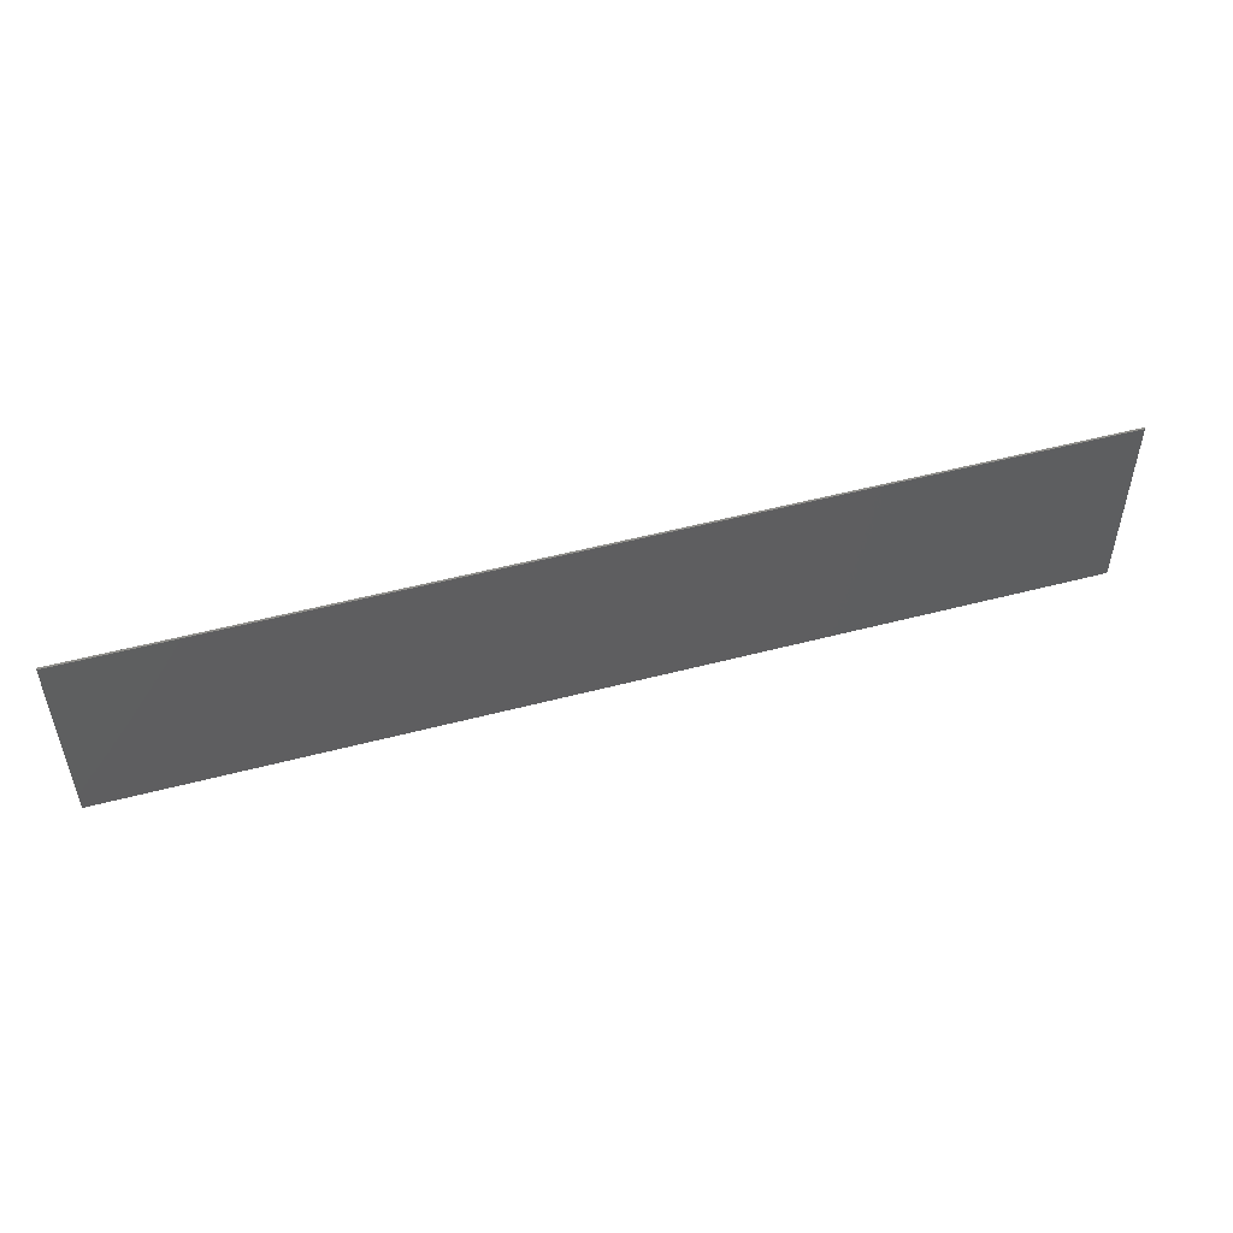
<metadata>
{"format":"stl","ext":"stl","renderer":"f3d","projection":"perspective","resolution":1024,"background":"white","views":[{"elev":50.3,"azim":163.8,"up":"+Z"}]}
</metadata>
<code>
# stl→obj: 447 verts, 775 faces
v -21.7 -0.1 2.6
v -22 -0.1 2.7
v -22.4 -0.1 2.8
v -21.6 -0.1 2.4
v -22.4 -0.1 -3.2
v -22 -0.1 -3.1
v -21.8 -0.1 -3
v -21.6 -0.1 -2.8
v -24 -0.1 4.8
v -22.4 -0.1 3.2
v -22.4 -0.1 -3.4
v -24 -0.1 -4.8
v -18 -0.1 3.2
v -19 -0.1 -3.4
v -19.5 -0.1 2.7
v -19.8 -0.1 2.5
v -19.9 -0.1 2.2
v -19.1 -0.1 2.7
v -18.2 -0.1 1.6
v -18.5 -0.1 2.3
v -18.3 -0.1 0.8
v -19.1 -0.1 0
v -18.6 -0.1 0.2
v -19.6 -0.1 -0.1
v -19.9 -0.1 0.1
v -16.7 -0.1 2
v -17.2 -0.1 2.7
v -16.6 -0.1 1.4
v -17.1 -0.1 0
v -16.7 -0.1 0.7
v -17.8 -0.1 -0.6
v -19 -0.1 -0.6
v -18.4 -0.1 -0.7
v -19.9 -0.1 -0.4
v -19.7 -0.1 -2.9
v -19.4 -0.1 -3.1
v -19 -0.1 -3.2
v -19.9 -0.1 -2.6
v -13.4 -0.1 2.3
v -13.7 -0.1 2.7
v -14.1 -0.1 2.8
v -13.4 -0.1 1.8
v -13.9 -0.1 0.9
v -13.5 -0.1 1.3
v -14.2 -0.1 1.3
v -14.5 -0.1 2.7
v -14.7 -0.1 2.3
v -14.6 -0.1 1.8
v -15.5 -0.1 2.9
v -15.9 -0.1 2.4
v -16.1 -0.1 1.8
v -14.7 -0.1 3.2
v -12.2 -0.1 2.4
v -12.5 -0.1 2.9
v -13.4 -0.1 3.2
v -12.1 -0.1 1.9
v -12.8 -0.1 0.9
v -12.3 -0.1 1.4
v -13.6 -0.1 0.6
v -16 -0.1 1.2
v -15.4 -0.1 0.3
v -16.5 -0.1 -0.3
v -17.1 -0.1 -0.9
v -17.3 -0.1 -1.6
v -17.3 -0.1 -2.3
v -16.8 -0.1 -3.1
v -15.5 -0.1 -3.6
v -14.7 -0.1 -3.6
v -13.3 -0.1 -2.6
v -15.1 -0.1 -0.2
v -15.7 -0.1 -0.8
v -15.7 -0.1 -1.6
v -15.2 -0.1 -2.4
v -14.7 -0.1 -2.7
v -14.1 -0.1 -2.6
v -13.6 -0.1 -2.3
v -12 -0.1 -0.2
v -12.2 -0.1 0.1
v -12.6 -0.1 0.2
v -12.1 -0.1 -0.5
v -12.6 -0.1 -0.8
v -12.3 -0.1 -0.8
v -12.8 -0.1 -0.6
v -13.6 -0.1 0.4
v -13.4 -0.1 0.2
v -10.4 -0.1 0.2
v -10.9 -0.1 0.1
v -11.4 -0.1 -0.3
v -12.2 -0.1 -1.3
v -12.6 -0.1 0.5
v -10.4 -0.1 0.5
v -10.8 -0.1 -3
v -10.5 -0.1 -3.1
v -10.3 -0.1 -3.1
v -12.4 -0.1 -3.6
v -10.3 -0.1 -3.6
v -14 -0.1 4.8
v -14 -0.1 -4.8
v -6.6 -0.1 -0.2
v -6.6 -0.1 -3.2
v -6.365 -0.1 -3.174
v -6.134 -0.1 -3.098
v -5.911 -0.1 -2.972
v -5.7 -0.1 -2.798
v -5.504 -0.1 -2.58
v -5.327 -0.1 -2.321
v -5.172 -0.1 -2.026
v -5.041 -0.1 -1.7
v -4.937 -0.1 -1.348
v -4.861 -0.1 -0.9764
v -4.816 -0.1 -0.5915
v -4.8 -0.1 -0.2
v -4.816 -0.1 0.1915
v -4.861 -0.1 0.5764
v -4.937 -0.1 0.9481
v -5.041 -0.1 1.3
v -5.172 -0.1 1.626
v -5.327 -0.1 1.921
v -5.504 -0.1 2.18
v -5.7 -0.1 2.398
v -5.911 -0.1 2.572
v -6.134 -0.1 2.698
v -6.365 -0.1 2.774
v -6.6 -0.1 2.8
v -6.835 -0.1 2.774
v -7.066 -0.1 2.698
v -7.289 -0.1 2.572
v -7.5 -0.1 2.398
v -7.696 -0.1 2.18
v -7.873 -0.1 1.921
v -8.028 -0.1 1.626
v -8.159 -0.1 1.3
v -8.263 -0.1 0.9481
v -8.339 -0.1 0.5764
v -8.384 -0.1 0.1915
v -8.4 -0.1 -0.2
v -8.384 -0.1 -0.5915
v -8.339 -0.1 -0.9764
v -8.263 -0.1 -1.348
v -8.159 -0.1 -1.7
v -8.028 -0.1 -2.026
v -7.873 -0.1 -2.321
v -7.696 -0.1 -2.58
v -7.5 -0.1 -2.798
v -7.289 -0.1 -2.972
v -7.066 -0.1 -3.098
v -6.835 -0.1 -3.174
v -6.156 -0.1 -3.571
v -6.6 -0.1 -3.6
v -3.2 -0.1 -3.6
v -5.72 -0.1 -3.484
v -5.299 -0.1 -3.341
v -4.9 -0.1 -3.144
v -4.53 -0.1 -2.898
v -4.196 -0.1 -2.604
v -3.902 -0.1 -2.27
v -3.656 -0.1 -1.9
v -3.459 -0.1 -1.501
v -3.316 -0.1 -1.08
v -3.229 -0.1 -0.6437
v -3.2 -0.1 -0.2
v -3.229 -0.1 0.2437
v -3.2 -0.1 3.2
v -3.316 -0.1 0.6799
v -3.459 -0.1 1.101
v -3.656 -0.1 1.5
v -3.902 -0.1 1.87
v -4.196 -0.1 2.204
v -4.53 -0.1 2.498
v -4.9 -0.1 2.744
v -5.299 -0.1 2.941
v -5.72 -0.1 3.084
v -6.156 -0.1 3.171
v -6.6 -0.1 3.2
v -7.044 -0.1 3.171
v -10 -0.1 3.2
v -7.48 -0.1 3.084
v -7.901 -0.1 2.941
v -8.3 -0.1 2.744
v -8.67 -0.1 2.498
v -9.004 -0.1 2.204
v -9.298 -0.1 1.87
v -9.544 -0.1 1.5
v -9.741 -0.1 1.101
v -9.884 -0.1 0.6799
v -9.971 -0.1 0.2437
v -10 -0.1 -0.2
v -9.971 -0.1 -0.6437
v -10 -0.1 -3.6
v -9.884 -0.1 -1.08
v -9.741 -0.1 -1.501
v -9.544 -0.1 -1.9
v -9.298 -0.1 -2.27
v -9.004 -0.1 -2.604
v -8.67 -0.1 -2.898
v -8.3 -0.1 -3.144
v -7.901 -0.1 -3.341
v -7.48 -0.1 -3.484
v -7.044 -0.1 -3.571
v -8.263 -0.1 0.948
v -4.937 -0.1 0.948
v -6.8 -0.1 -4.8
v -8 -0.1 4.8
v 2.3 -0.1 1.4
v 2.2 -0.1 1.9
v 1.9 -0.1 2.3
v 1.3 -0.1 2.7
v 0.8 -0.1 2.7
v 0.4 -0.1 2.4
v 0.2 -0.1 1.9
v 0.2 -0.1 1.5
v 0.7 -0.1 1.1
v 1.5 -0.1 0.8
v 1.8 -0.1 -1.9
v 1.4 -0.1 -1.3
v 0.6 -0.1 -0.9
v 1.7 -0.1 -2.5
v 0.7 -0.1 -3.3
v 1.4 -0.1 -3
v 0.1 -0.1 -3.2
v -0.6 -0.1 -2.4
v -0.3 -0.1 -2.9
v -0.8 -0.1 -1.7
v 2.7 -0.1 1.4
v 2.7 -0.1 2.8
v 2.4 -0.1 3
v 1.9 -0.1 3.1
v 0.5 -0.1 3.1
v -0.3 -0.1 2.7
v -0.9 -0.1 2
v -1.1 -0.1 1.2
v -1 -0.1 0.4
v -0.4 -0.1 -0.4
v 2.9 -0.1 -0.3
v 2.3 -0.1 0.4
v 3.1 -0.1 -1.2
v 2.6 -0.1 -2.9
v 3.1 -0.1 -2.1
v 1.8 -0.1 -3.5
v 0.1 -0.1 -3.6
v 1.2 -0.1 -3.6
v -0.5 -0.1 -3.5
v -1.3 -0.1 -2.8
v -1.1 -0.1 -3.3
v -1.3 -0.1 -1.7
v 2 -0.1 4.8
v 2 -0.1 -4.8
v 3.8 -0.1 1.4
v 4.4 -0.1 1.9
v 4.8 -0.1 2.6
v 3.1 -0.1 1.1
v 5.2 -0.1 2.6
v 5.2 -0.1 1.4
v 5.3 -0.1 1.2
v 6.3 -0.1 1.2
v 5.6 -0.1 -2.8
v 5.9 -0.1 -2.8
v 6.2 -0.1 -2.6
v 5.2 -0.1 -2.5
v 6.3 -0.1 0.7
v 5.4 -0.1 0.7
v 5.2 -0.1 0.6
v 3.8 -0.1 -2.6
v 4 -0.1 -3.2
v 4.4 -0.1 -3.6
v 5.1 -0.1 -3.7
v 5.7 -0.1 -3.5
v 6.1 -0.1 -3.2
v 6.4 -0.1 -2.6
v 3.8 -0.1 0.7
v 3.1 -0.1 0.7
v 10 -0.1 4.8
v 10 -0.1 -4.8
v 6.583 -0.1 -0.205
v 6.4 -0.1 -1.2
v 6.583 -0.1 -2.195
v 7.103 -0.1 -3.038
v 7.882 -0.1 -3.602
v 8.8 -0.1 -3.8
v 7.103 -0.1 0.6385
v 7.882 -0.1 1.202
v 8.8 -0.1 1.4
v 9.1 -0.1 1.4
v 10.02 -0.1 1.202
v 10.6 -0.1 0.8
v 11 -0.1 0.1
v 10.8 -0.1 -3.038
v 10.02 -0.1 -3.602
v 9.1 -0.1 -3.8
v 11.1 -0.1 -2.6
v 9.6 -0.1 -0.7
v 8 -0.1 -0.7
v 8.014 -0.1 -0.9871
v 8.055 -0.1 -1.269
v 8.122 -0.1 -1.542
v 8.214 -0.1 -1.8
v 8.331 -0.1 -2.039
v 8.469 -0.1 -2.256
v 8.626 -0.1 -2.446
v 8.8 -0.1 -2.605
v 8.988 -0.1 -2.733
v 9.186 -0.1 -2.825
v 9.391 -0.1 -2.881
v 9.6 -0.1 -2.9
v 9.809 -0.1 -2.881
v 10.01 -0.1 -2.825
v 10.21 -0.1 -2.733
v 10.4 -0.1 -2.605
v 10.57 -0.1 -2.446
v 10.73 -0.1 -2.256
v 10.87 -0.1 -2.039
v 10.99 -0.1 -1.8
v 11.08 -0.1 -1.542
v 11.15 -0.1 -1.269
v 11.19 -0.1 -0.9871
v 11.2 -0.1 -0.7
v 9.8 -0.1 0.4
v 8 -0.1 -0.2
v 9.5 -0.1 -0.2
v 9.8 -0.1 0
v 9.6 -0.1 0.7
v 9.2 -0.1 0.9
v 8.7 -0.1 0.9
v 8.4 -0.1 0.7
v 8.2 -0.1 0.3
v 9.8 -0.1 0.1
v 8.988 -0.1 -2.732
v 10.21 -0.1 -2.732
v 10.6 -0.1 -2.5
v 12.3 -0.1 0.7
v 12.8 -0.1 1
v 13.2 -0.1 1.4
v 11.5 -0.1 0.5
v 11.7 -0.1 -3.2
v 12 -0.1 -3
v 12.1 -0.1 -2.7
v 11.3 -0.1 -3.3
v 13.6 -0.1 -2.7
v 13.7 -0.1 -3
v 13.9 -0.1 -3.2
v 14.2 -0.1 -3.4
v 14.9 -0.1 -3.3
v 15.1 -0.1 -3.1
v 15.2 -0.1 -2.8
v 14.7 -0.1 -3.4
v 16.8 -0.1 -2.8
v 16.9 -0.1 -3.1
v 17.2 -0.1 -3.3
v 17.4 -0.1 -3.4
v 14.4 -0.1 -0.2
v 15.2 -0.1 -0.2
v 15.19 -0.1 -0.0956
v 15.17 -0.1 0.007
v 15.14 -0.1 0.1062
v 15.09 -0.1 0.2
v 15.03 -0.1 0.287
v 14.97 -0.1 0.3657
v 14.89 -0.1 0.4347
v 14.8 -0.1 0.4928
v 14.71 -0.1 0.5391
v 14.61 -0.1 0.5727
v 14.5 -0.1 0.5931
v 14.4 -0.1 0.6
v 14.3 -0.1 0.5931
v 14.19 -0.1 0.5727
v 14.09 -0.1 0.5391
v 14 -0.1 0.4928
v 13.91 -0.1 0.4347
v 13.83 -0.1 0.3657
v 13.77 -0.1 0.287
v 13.71 -0.1 0.2
v 13.66 -0.1 0.1062
v 13.63 -0.1 0.007
v 13.61 -0.1 -0.0956
v 13.6 -0.1 -0.2
v 16.8 -0.1 0.3
v 18.8 -0.1 4.8
v 16.68 -0.1 0.6827
v 16.33 -0.1 1.007
v 15.81 -0.1 1.224
v 15.2 -0.1 1.3
v 14.59 -0.1 1.224
v 13.6 -0.1 1.4
v 14.07 -0.1 1.007
v 13.72 -0.1 0.6827
v 13.6 -0.1 0.5
v 12.1 -0.1 -0.1
v 11.6 -0.1 0.1
v 11.4 -0.1 0.2
v 11.3 -0.1 -3.6
v 14.2 -0.1 -3.6
v 18.8 -0.1 -4.8
v 14.7 -0.1 -3.6
v 17.4 -0.1 -3.6
v 21.7 -0.1 0.5
v 21.6 -0.1 0.8
v 21.3 -0.1 1.1
v 20.6 -0.1 1.3
v 19.5 -0.1 1.3
v 18.7 -0.1 1
v 18.2 -0.1 0.6
v 17.8 -0.1 0.1
v 17.8 -0.1 -0.4
v 18.2 -0.1 -0.5
v 18.6 -0.1 -0.4
v 19 -0.1 -0.2
v 19.3 -0.1 0.2
v 19.5 -0.1 0.6
v 20 -0.1 0.8
v 19.7 -0.1 0.8
v 20.3 -0.1 0.5
v 20.3 -0.1 -1.2
v 20 -0.1 -1.2
v 19.6 -0.1 -1.4
v 19.2 -0.1 -1.9
v 19 -0.1 -2.3
v 19.3 -0.1 -2.7
v 19.7 -0.1 -2.8
v 20 -0.1 -2.6
v 20.3 -0.1 -2.2
v 21.9 -0.1 -2.9
v 22.2 -0.1 -2.8
v 22.4 -0.1 -2.6
v 21.7 -0.1 -2.7
v 22.3 -0.1 -3.3
v 22.5 -0.1 -2.9
v 21.5 -0.1 -3.6
v 22 -0.1 -3.5
v 20.9 -0.1 -3.6
v 20.4 -0.1 -2.9
v 20.6 -0.1 -3.4
v 18.7 -0.1 -1.3
v 18.1 -0.1 -1.7
v 17.8 -0.1 -2.3
v 17.7 -0.1 -3
v 17.9 -0.1 -3.4
v 18.4 -0.1 -3.7
v 19.3 -0.1 -3.7
v 19.8 -0.1 -3.5
v 19.6 -0.1 -0.9
v 20.3 -0.1 -0.4
v 24 -0.1 4.8
v 24 -0.1 -4.8
v 24 0 4.8
v 24 0 -4.8
v -24 0 -4.8
v -24 0 4.8
f 1 2 3
f 3 4 1
f 5 6 7
f 7 8 5
f 8 4 3
f 3 5 8
f 9 3 10
f 11 5 12
f 9 12 5
f 5 3 9
f 10 13 9
f 14 11 12
f 15 16 17
f 17 18 15
f 19 20 18
f 18 21 19
f 22 23 21
f 21 24 22
f 24 17 25
f 21 18 17
f 17 24 21
f 10 3 2
f 2 1 10
f 10 1 16
f 1 4 17
f 17 16 1
f 17 4 8
f 8 25 17
f 16 15 10
f 10 15 18
f 18 13 10
f 6 5 11
f 14 6 11
f 7 6 14
f 26 27 13
f 13 28 26
f 29 30 28
f 28 31 29
f 32 33 31
f 31 34 32
f 35 36 37
f 37 38 35
f 34 38 37
f 37 32 34
f 18 20 13
f 28 19 21
f 13 20 19
f 19 28 13
f 21 23 31
f 31 28 21
f 31 23 22
f 22 34 31
f 25 34 24
f 34 22 24
f 8 34 25
f 38 34 8
f 8 35 38
f 7 35 8
f 36 35 7
f 14 37 36
f 36 7 14
f 39 40 41
f 41 42 39
f 43 44 42
f 42 45 43
f 41 46 47
f 47 48 41
f 42 41 48
f 48 45 42
f 49 50 51
f 51 52 49
f 53 54 55
f 55 56 53
f 57 58 56
f 56 59 57
f 51 60 61
f 62 63 64
f 64 65 66
f 66 67 64
f 67 68 69
f 70 71 72
f 72 73 70
f 73 74 75
f 75 76 73
f 73 76 70
f 77 78 79
f 79 80 77
f 81 82 80
f 80 83 81
f 59 84 85
f 83 79 85
f 83 80 79
f 71 70 61
f 61 62 71
f 62 64 72
f 72 71 62
f 73 72 64
f 64 67 73
f 85 70 76
f 76 83 85
f 84 70 85
f 59 70 84
f 70 59 43
f 43 61 70
f 45 51 61
f 61 43 45
f 45 48 51
f 51 48 47
f 51 47 52
f 47 46 52
f 46 41 52
f 41 55 52
f 41 40 55
f 55 40 39
f 39 56 55
f 56 42 44
f 44 59 56
f 39 42 56
f 44 43 59
f 67 74 73
f 69 76 75
f 67 69 75
f 75 74 67
f 61 60 28
f 28 30 61
f 30 62 61
f 30 29 62
f 62 29 31
f 31 63 62
f 63 31 33
f 33 64 63
f 37 64 33
f 33 32 37
f 65 64 37
f 37 14 66
f 66 65 37
f 86 87 88
f 88 89 86
f 87 90 79
f 79 78 87
f 86 91 90
f 90 87 86
f 88 87 78
f 78 77 88
f 77 80 88
f 88 80 82
f 82 89 88
f 69 81 83
f 83 76 69
f 59 85 79
f 79 90 59
f 90 57 59
f 91 58 57
f 57 90 91
f 92 93 94
f 94 89 92
f 69 95 96
f 96 92 69
f 93 96 94
f 93 92 96
f 89 69 92
f 89 82 81
f 81 69 89
f 68 95 69
f 13 97 9
f 13 27 97
f 60 51 26
f 26 28 60
f 26 51 50
f 50 27 26
f 49 27 50
f 97 27 49
f 49 52 97
f 52 55 97
f 55 54 97
f 98 14 12
f 67 66 14
f 14 98 67
f 98 68 67
f 95 68 98
f 99 100 101
f 99 101 102
f 99 102 103
f 99 103 104
f 99 104 105
f 99 105 106
f 99 106 107
f 99 107 108
f 99 108 109
f 99 109 110
f 99 110 111
f 99 111 112
f 99 112 113
f 99 113 114
f 99 114 115
f 99 115 116
f 99 116 117
f 99 117 118
f 99 118 119
f 99 119 120
f 99 120 121
f 99 121 122
f 99 122 123
f 99 123 124
f 99 124 125
f 99 125 126
f 99 126 127
f 99 127 128
f 99 128 129
f 99 129 130
f 99 130 131
f 99 131 132
f 99 132 133
f 99 133 134
f 99 134 135
f 99 135 136
f 99 136 137
f 99 137 138
f 99 138 139
f 99 139 140
f 99 140 141
f 99 141 142
f 99 142 143
f 99 143 144
f 99 144 145
f 99 145 146
f 99 146 147
f 99 147 100
f 148 149 150
f 151 148 150
f 152 151 150
f 153 152 150
f 154 153 150
f 155 154 150
f 156 155 150
f 157 156 150
f 158 157 150
f 159 158 150
f 160 159 150
f 161 160 150
f 162 161 163
f 164 162 163
f 165 164 163
f 166 165 163
f 167 166 163
f 168 167 163
f 169 168 163
f 170 169 163
f 171 170 163
f 172 171 163
f 173 172 163
f 174 173 163
f 175 174 176
f 177 175 176
f 178 177 176
f 179 178 176
f 180 179 176
f 181 180 176
f 182 181 176
f 183 182 176
f 184 183 176
f 185 184 176
f 186 185 176
f 187 186 176
f 188 187 189
f 190 188 189
f 191 190 189
f 192 191 189
f 193 192 189
f 194 193 189
f 195 194 189
f 196 195 189
f 197 196 189
f 198 197 189
f 199 198 189
f 149 199 189
f 178 127 124
f 124 174 178
f 181 130 127
f 127 178 181
f 181 184 200
f 200 130 181
f 187 136 200
f 200 184 187
f 187 191 139
f 139 136 187
f 194 142 139
f 139 191 194
f 194 197 145
f 145 142 194
f 149 100 145
f 145 197 149
f 152 103 100
f 100 149 152
f 155 106 103
f 103 152 155
f 158 109 106
f 106 155 158
f 161 112 109
f 109 158 161
f 165 201 112
f 112 161 165
f 168 118 201
f 201 165 168
f 171 121 118
f 118 168 171
f 174 124 121
f 121 171 174
f 187 176 91
f 91 86 187
f 91 176 56
f 56 58 91
f 96 95 98
f 98 202 96
f 202 189 96
f 149 189 202
f 149 202 150
f 187 86 89
f 89 94 187
f 96 189 187
f 187 94 96
f 97 54 203
f 176 54 53
f 53 56 176
f 203 54 176
f 176 174 203
f 174 163 203
f 204 205 206
f 206 207 204
f 207 208 209
f 209 210 207
f 210 211 212
f 212 213 210
f 213 204 207
f 207 210 213
f 214 215 216
f 216 217 214
f 218 219 217
f 217 220 218
f 221 222 220
f 220 223 221
f 217 216 223
f 223 220 217
f 205 204 224
f 224 225 205
f 225 226 227
f 227 228 225
f 228 229 230
f 230 231 228
f 231 232 233
f 233 216 231
f 234 235 213
f 213 236 234
f 237 238 236
f 236 239 237
f 240 241 239
f 239 242 240
f 243 244 242
f 242 245 243
f 206 205 225
f 225 207 206
f 228 207 225
f 228 208 207
f 228 209 208
f 231 209 228
f 231 210 209
f 231 211 210
f 212 211 231
f 216 213 212
f 212 231 216
f 213 215 214
f 214 236 213
f 213 216 215
f 214 217 239
f 239 236 214
f 217 219 239
f 239 219 218
f 242 239 218
f 218 220 242
f 220 222 242
f 222 221 245
f 245 242 222
f 221 223 245
f 163 246 203
f 227 226 246
f 246 228 227
f 163 228 246
f 163 229 228
f 163 230 229
f 231 230 163
f 161 232 231
f 231 163 161
f 150 243 245
f 245 161 150
f 233 232 161
f 161 245 233
f 245 223 216
f 216 233 245
f 247 150 202
f 150 244 243
f 242 244 150
f 240 242 150
f 150 247 240
f 247 241 240
f 239 241 247
f 247 237 239
f 235 224 204
f 204 213 235
f 248 249 250
f 250 251 248
f 252 253 254
f 254 255 252
f 256 257 258
f 258 259 256
f 260 261 262
f 262 259 260
f 263 264 265
f 265 266 263
f 266 267 268
f 268 269 266
f 266 269 258
f 258 257 266
f 259 263 266
f 266 256 259
f 266 257 256
f 270 263 259
f 259 262 270
f 251 271 270
f 270 248 251
f 262 249 248
f 248 270 262
f 253 252 250
f 250 249 253
f 260 255 254
f 254 261 260
f 262 261 254
f 254 249 262
f 254 253 249
f 271 251 224
f 224 235 271
f 270 271 235
f 235 234 270
f 263 270 234
f 234 236 263
f 251 250 225
f 225 224 251
f 246 226 225
f 225 250 246
f 246 250 252
f 252 272 246
f 263 236 238
f 263 238 237
f 263 237 247
f 247 264 263
f 265 264 247
f 266 265 247
f 247 273 266
f 273 267 266
f 274 260 259
f 259 275 274
f 259 276 275
f 276 269 277
f 277 268 278
f 273 279 278
f 273 278 268
f 268 267 273
f 269 268 277
f 258 269 276
f 276 259 258
f 274 280 255
f 255 260 274
f 281 282 272
f 272 252 255
f 272 255 280
f 280 281 272
f 272 283 284
f 284 285 272
f 285 286 272
f 272 282 283
f 273 287 288
f 288 289 273
f 289 279 273
f 273 290 287
f 291 292 293
f 291 293 294
f 291 294 295
f 291 295 296
f 291 296 297
f 291 297 298
f 291 298 299
f 291 299 300
f 291 300 301
f 291 301 302
f 291 302 303
f 291 303 304
f 291 304 305
f 291 305 306
f 291 306 307
f 291 307 308
f 291 308 309
f 291 309 310
f 291 310 311
f 291 311 312
f 291 312 313
f 291 313 314
f 291 314 315
f 291 315 316
f 317 318 319
f 319 320 317
f 317 321 322
f 322 323 317
f 323 324 325
f 325 318 323
f 317 323 318
f 318 292 291
f 291 319 318
f 316 320 319
f 319 291 316
f 280 318 325
f 325 281 280
f 281 324 323
f 323 282 281
f 325 324 281
f 322 283 282
f 282 323 322
f 321 284 283
f 283 322 321
f 321 317 285
f 285 284 321
f 317 326 286
f 286 285 317
f 320 316 286
f 286 326 320
f 280 274 292
f 292 318 280
f 274 275 295
f 295 292 274
f 275 276 298
f 298 295 275
f 298 278 279
f 279 327 298
f 298 276 277
f 277 278 298
f 289 304 327
f 327 279 289
f 288 328 304
f 304 289 288
f 290 329 328
f 328 287 290
f 328 288 287
f 328 329 310
f 329 290 310
f 330 331 332
f 332 333 330
f 334 335 336
f 336 337 334
f 338 339 340
f 340 341 338
f 342 343 344
f 344 345 342
f 346 347 348
f 348 349 346
f 350 351 352
f 350 352 353
f 350 353 354
f 350 354 355
f 350 355 356
f 350 356 357
f 350 357 358
f 350 358 359
f 350 359 360
f 350 360 361
f 350 361 362
f 350 362 363
f 350 363 364
f 350 364 365
f 350 365 366
f 350 366 367
f 350 367 368
f 350 368 369
f 350 369 370
f 350 370 371
f 350 371 372
f 350 372 373
f 350 373 374
f 350 374 375
f 376 377 378
f 377 379 378
f 377 380 379
f 381 380 377
f 381 272 382
f 332 383 272
f 382 383 384
f 383 385 384
f 383 386 385
f 272 383 382
f 381 377 272
f 333 332 272
f 286 333 272
f 387 316 336
f 387 388 316
f 316 388 389
f 389 333 286
f 316 389 286
f 313 336 316
f 313 310 290
f 290 337 336
f 313 290 336
f 290 273 337
f 273 390 337
f 391 390 273
f 392 393 391
f 392 391 273
f 375 338 350
f 350 344 351
f 345 344 350
f 350 341 345
f 350 338 341
f 393 345 341
f 341 391 393
f 392 394 393
f 349 394 392
f 344 346 376
f 376 351 344
f 351 376 378
f 378 354 351
f 379 357 354
f 354 378 379
f 379 380 360
f 360 357 379
f 369 385 386
f 386 372 369
f 384 385 369
f 369 366 384
f 366 363 382
f 382 384 366
f 360 381 382
f 382 363 360
f 360 380 381
f 347 346 344
f 344 343 347
f 343 342 348
f 348 347 343
f 345 349 348
f 348 342 345
f 345 393 394
f 394 349 345
f 336 338 375
f 375 387 336
f 336 335 339
f 339 338 336
f 335 334 340
f 340 339 335
f 334 337 341
f 341 340 334
f 337 390 391
f 391 341 337
f 332 331 386
f 386 383 332
f 386 331 375
f 375 372 386
f 331 330 387
f 387 375 331
f 330 333 388
f 388 387 330
f 333 389 388
f 395 396 397
f 397 398 395
f 399 400 401
f 401 402 399
f 402 403 404
f 404 405 402
f 405 406 407
f 407 408 405
f 409 410 408
f 408 411 409
f 412 413 414
f 414 415 412
f 415 416 417
f 417 418 415
f 418 419 420
f 420 412 418
f 412 415 418
f 421 422 423
f 423 424 421
f 425 426 423
f 423 422 425
f 427 428 425
f 425 429 427
f 430 431 429
f 429 424 430
f 425 422 421
f 421 429 425
f 429 421 424
f 432 433 434
f 434 435 432
f 435 436 437
f 437 438 435
f 438 439 430
f 430 418 438
f 432 440 441
f 441 411 432
f 405 408 399
f 399 402 405
f 399 410 409
f 409 398 399
f 398 409 411
f 411 395 398
f 411 441 424
f 424 395 411
f 438 418 417
f 417 435 438
f 399 408 410
f 441 440 413
f 413 412 441
f 441 412 424
f 412 420 424
f 419 418 430
f 430 420 419
f 430 424 420
f 440 414 413
f 415 414 440
f 440 432 415
f 432 416 415
f 432 435 416
f 435 417 416
f 398 442 377
f 377 399 398
f 400 399 377
f 377 401 400
f 402 401 377
f 377 376 402
f 434 403 376
f 376 346 434
f 433 404 403
f 403 434 433
f 432 405 404
f 404 433 432
f 408 407 411
f 405 432 406
f 402 376 403
f 407 406 432
f 432 411 407
f 429 438 392
f 392 443 429
f 429 431 439
f 439 438 429
f 439 431 430
f 346 435 434
f 346 349 435
f 436 435 349
f 392 438 437
f 437 436 349
f 349 392 437
f 443 427 429
f 428 427 443
f 443 425 428
f 426 425 443
f 442 426 443
f 423 426 442
f 398 397 442
f 442 397 396
f 396 395 442
f 424 423 395
f 442 395 423
f 444 445 446
f 446 447 444
f 446 12 9
f 9 447 446
f 444 442 443
f 443 445 444
f 447 9 442
f 442 444 447
f 445 443 12
f 12 446 445

</code>
